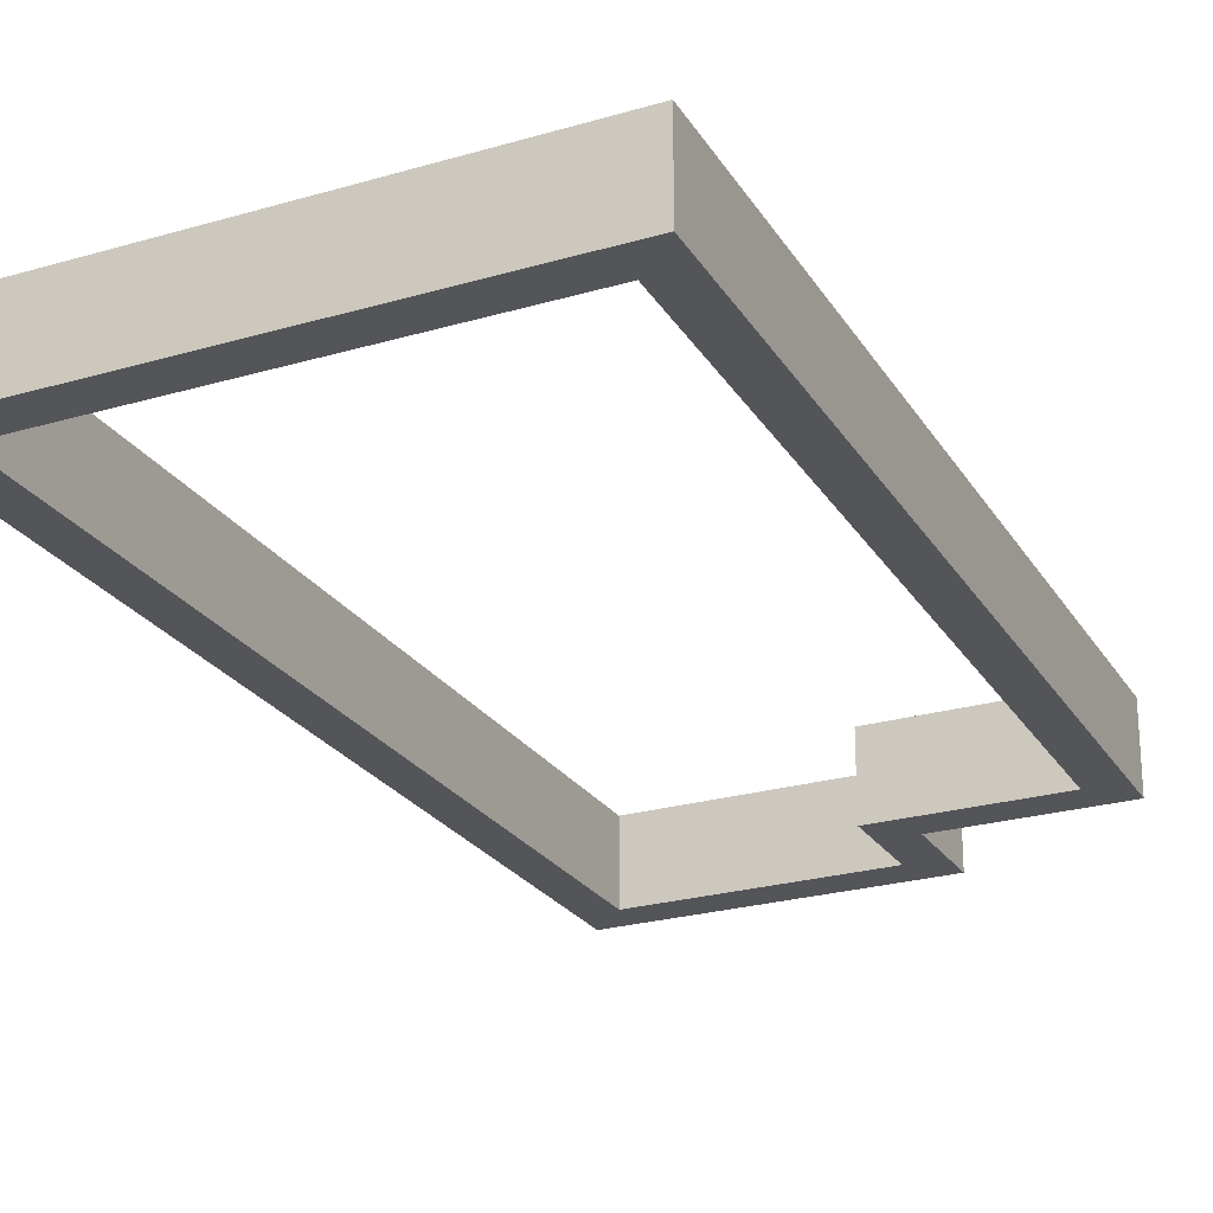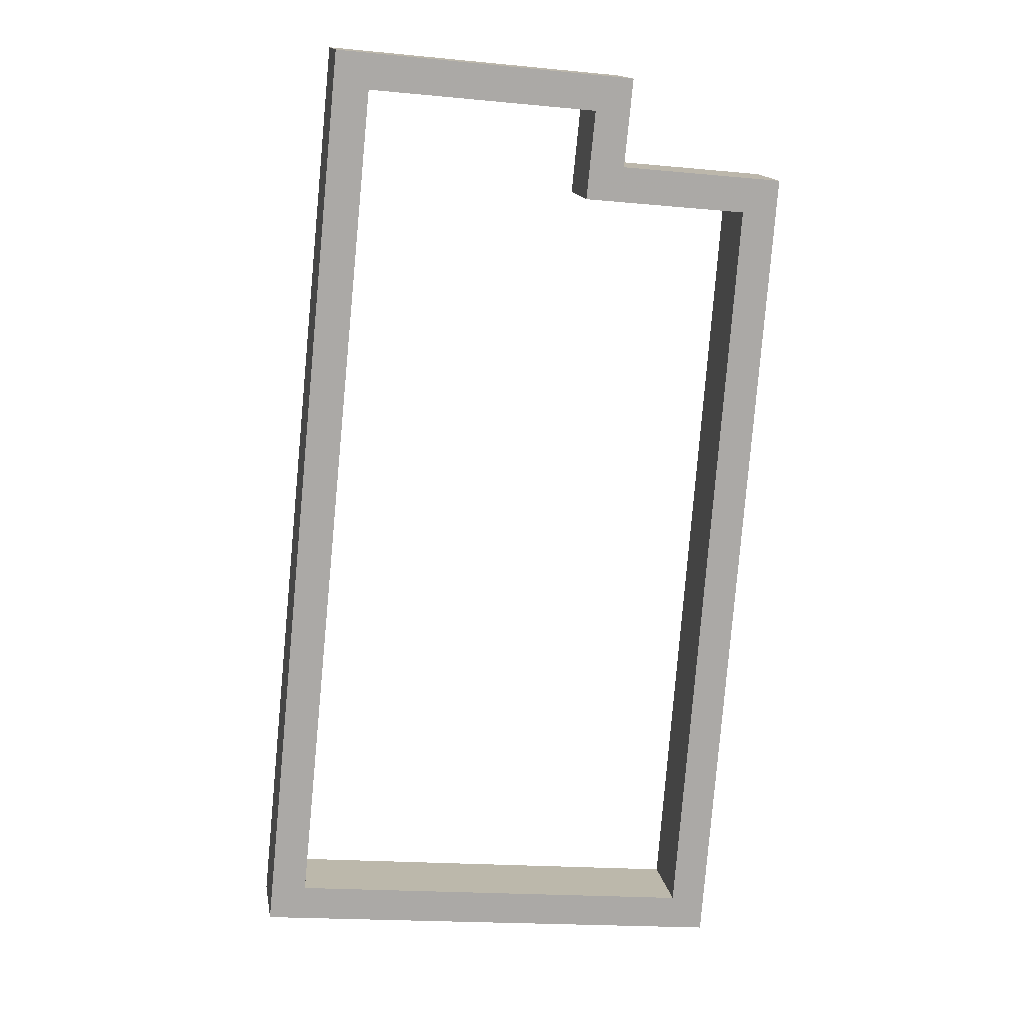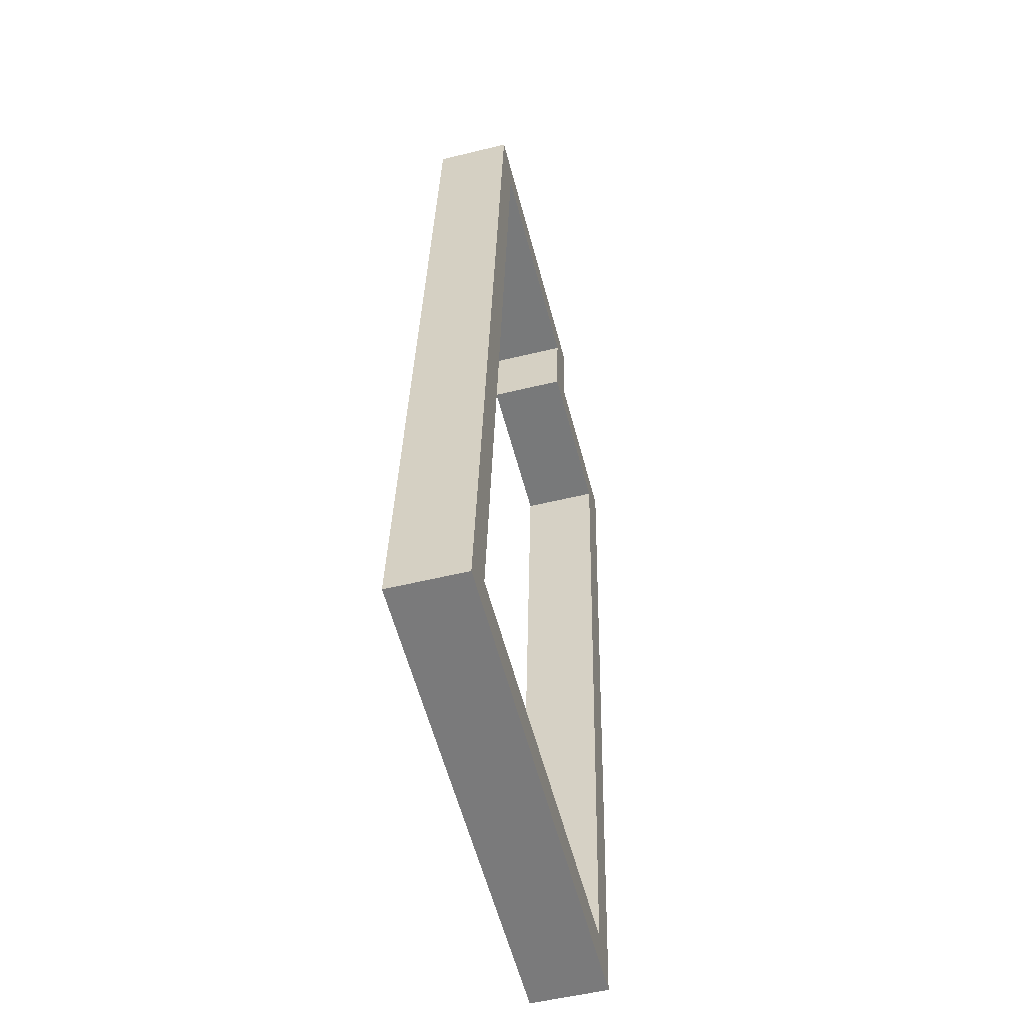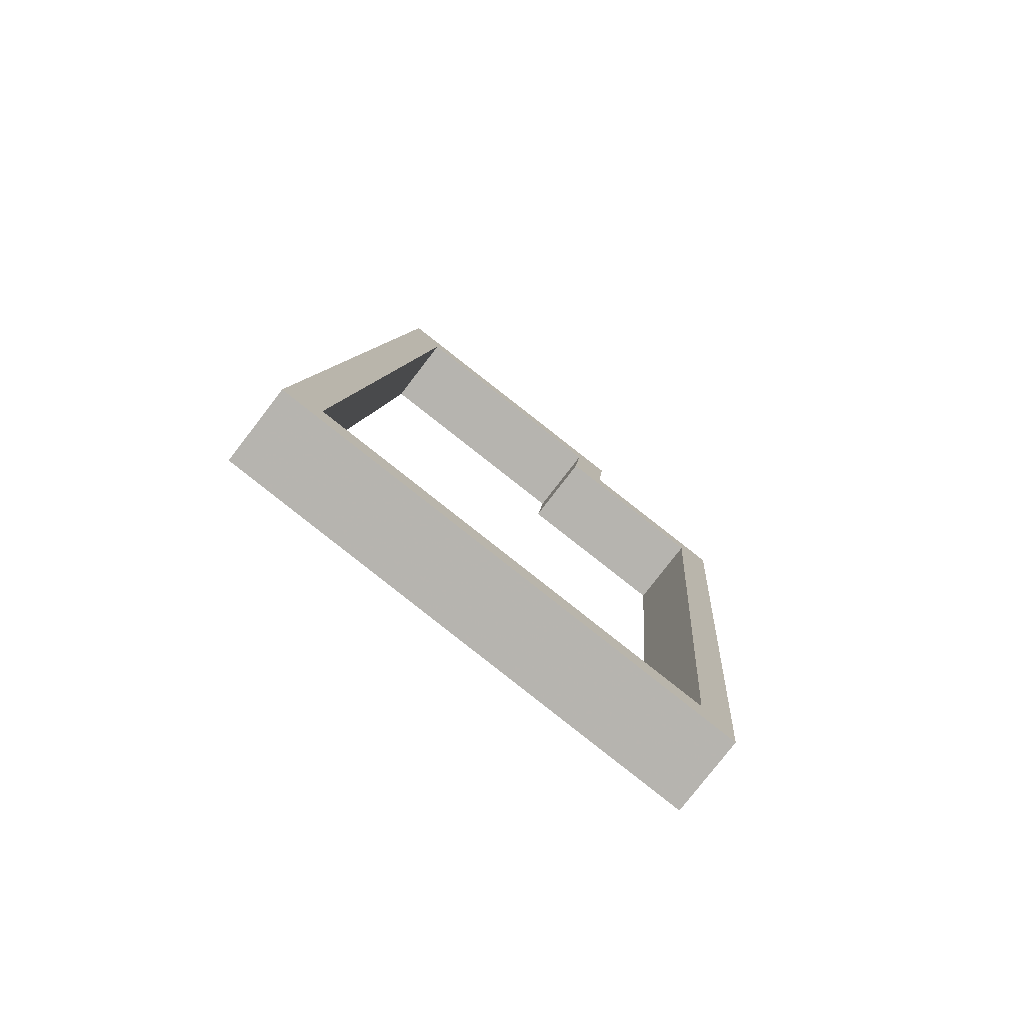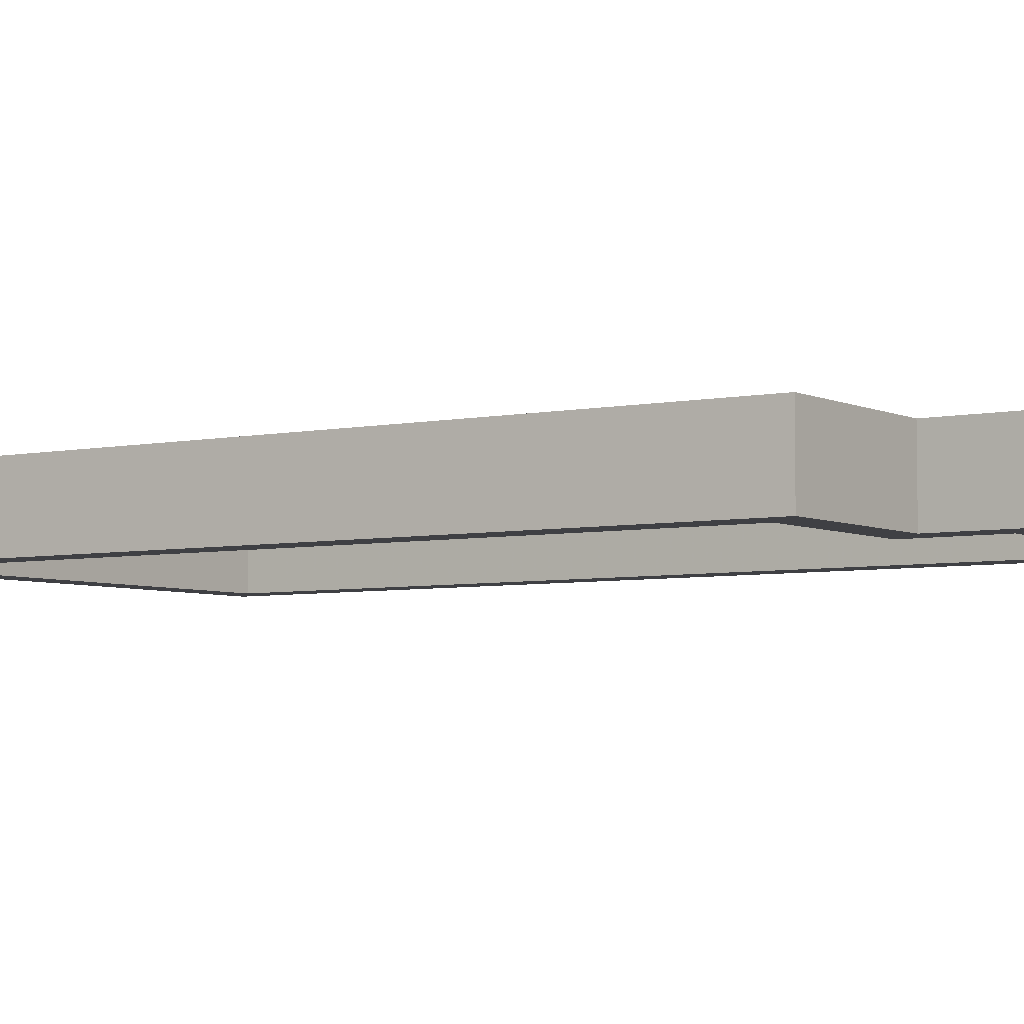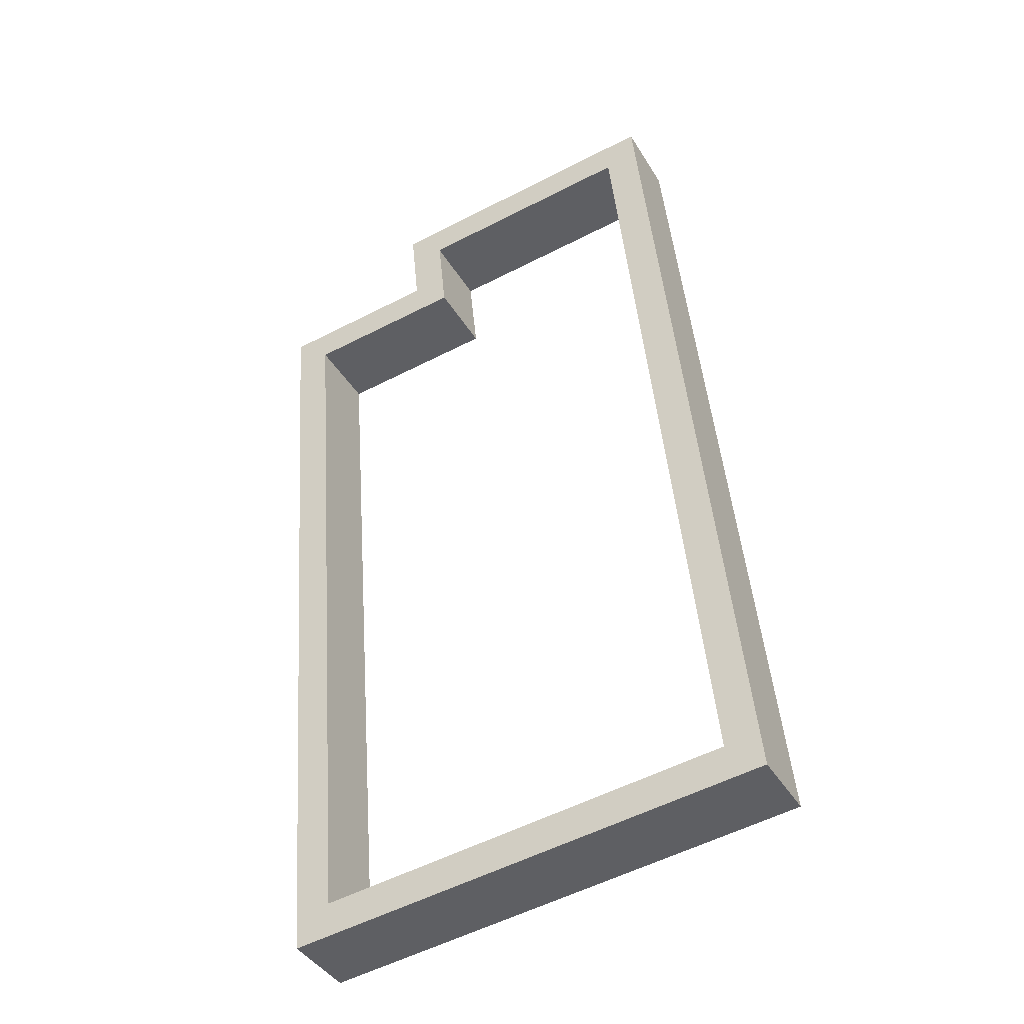
<metadata>
{"format":"obj","ext":"obj","renderer":"f3d","projection":"perspective","resolution":1024,"background":"white","views":[{"elev":-24.6,"azim":-160.3,"up":"+Y"},{"elev":14.7,"azim":170.4,"up":"+Z"},{"elev":-52.3,"azim":104.9,"up":"+Z"},{"elev":-78.1,"azim":142.5,"up":"+Z"},{"elev":-5.0,"azim":-60.9,"up":"+Y"},{"elev":-41.0,"azim":28.5,"up":"+Z"}]}
</metadata>
<code>
v -6.025 0.1846 -5.085
v -6.03 0.1846 -5.018
v -6.027 0.1846 -5.021
v -6.023 0.1846 -5.082
v -6.017 0.1846 -5.017
v -6.015 0.1846 -5.013
v -6.018 0.1846 -5.01
v -6.014 0.1846 -5.02
v -5.997 0.1846 -5.011
v -5.994 0.1846 -5.008
v -5.99 0.1846 -5.078
v -5.987 0.1846 -5.081
v -6.027 0.1785 -5.021
v -6.03 0.1785 -5.018
v -6.025 0.1785 -5.085
v -6.023 0.1785 -5.082
v -6.017 0.1785 -5.017
v -6.018 0.1785 -5.01
v -6.015 0.1785 -5.013
v -6.014 0.1785 -5.02
v -5.997 0.1785 -5.011
v -5.994 0.1785 -5.008
v -5.99 0.1785 -5.078
v -5.987 0.1785 -5.081
v -6.014 0.1785 -5.02
v -6.027 0.1785 -5.021
v -6.027 0.1846 -5.021
v -6.014 0.1846 -5.02
v -6.015 0.1785 -5.013
v -6.014 0.1785 -5.02
v -6.014 0.1846 -5.02
v -6.015 0.1846 -5.013
v -5.997 0.1785 -5.011
v -6.015 0.1785 -5.013
v -6.015 0.1846 -5.013
v -5.997 0.1846 -5.011
v -5.99 0.1785 -5.078
v -5.997 0.1785 -5.011
v -5.997 0.1846 -5.011
v -5.99 0.1846 -5.078
v -6.023 0.1785 -5.082
v -5.99 0.1785 -5.078
v -5.99 0.1846 -5.078
v -6.023 0.1846 -5.082
v -6.027 0.1785 -5.021
v -6.023 0.1785 -5.082
v -6.023 0.1846 -5.082
v -6.027 0.1846 -5.021
v -6.025 0.1785 -5.085
v -6.03 0.1785 -5.018
v -6.03 0.1846 -5.018
v -6.025 0.1846 -5.085
v -5.987 0.1785 -5.081
v -6.025 0.1785 -5.085
v -6.025 0.1846 -5.085
v -5.987 0.1846 -5.081
v -5.994 0.1785 -5.008
v -5.987 0.1785 -5.081
v -5.987 0.1846 -5.081
v -5.994 0.1846 -5.008
v -6.018 0.1785 -5.01
v -5.994 0.1785 -5.008
v -5.994 0.1846 -5.008
v -6.018 0.1846 -5.01
v -6.017 0.1785 -5.017
v -6.018 0.1785 -5.01
v -6.018 0.1846 -5.01
v -6.017 0.1846 -5.017
v -6.03 0.1785 -5.018
v -6.017 0.1785 -5.017
v -6.017 0.1846 -5.017
v -6.03 0.1846 -5.018
f 1 2 3
f 1 3 4
f 3 2 5
f 6 5 7
f 8 3 5
f 8 5 6
f 9 6 7
f 9 7 10
f 1 4 11
f 11 9 10
f 12 1 11
f 12 11 10
f 13 14 15
f 16 13 15
f 17 14 13
f 18 17 19
f 20 19 17
f 20 17 13
f 18 19 21
f 22 18 21
f 22 21 23
f 23 16 15
f 24 22 23
f 24 23 15
f 25 26 27
f 25 27 28
f 29 30 31
f 29 31 32
f 33 34 35
f 33 35 36
f 37 38 39
f 37 39 40
f 41 42 43
f 41 43 44
f 45 46 47
f 45 47 48
f 49 50 51
f 49 51 52
f 53 54 55
f 53 55 56
f 57 58 59
f 57 59 60
f 61 62 63
f 61 63 64
f 65 66 67
f 65 67 68
f 69 70 71
f 69 71 72

</code>
